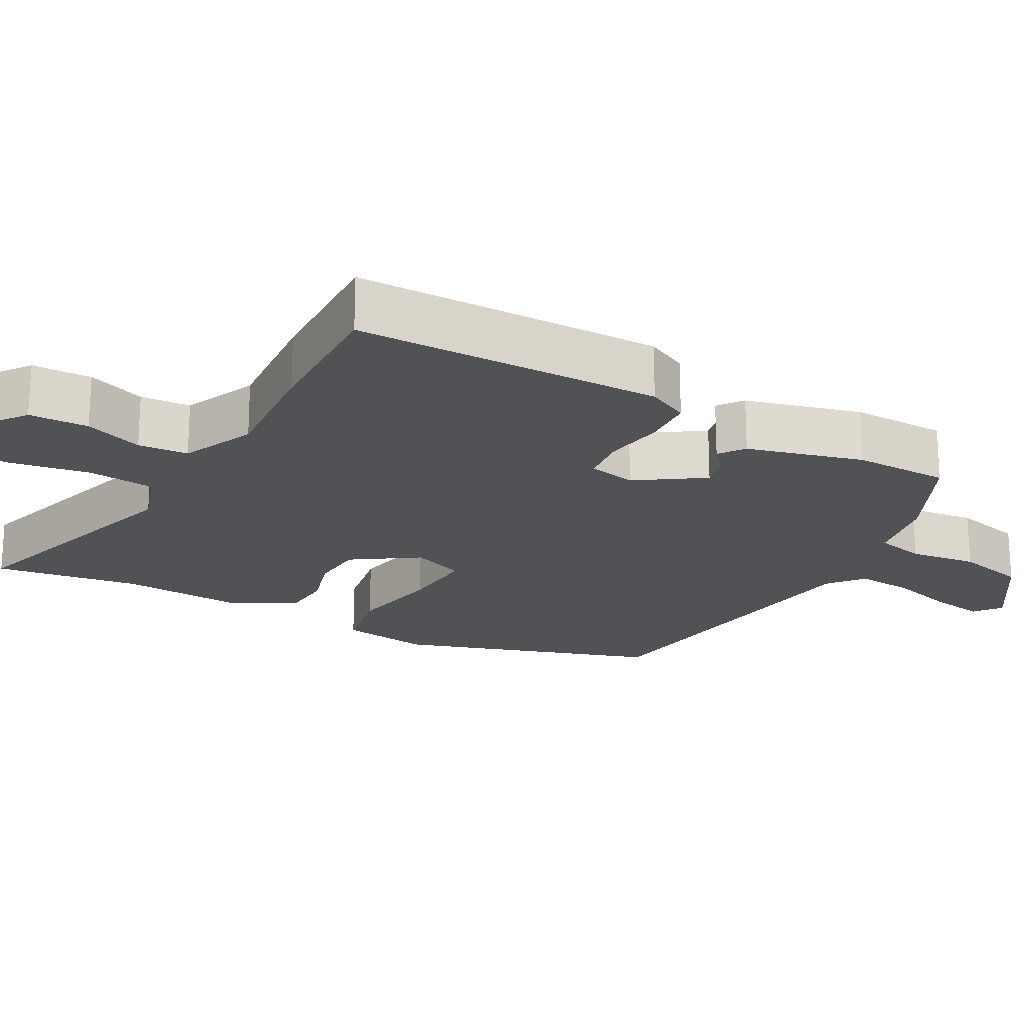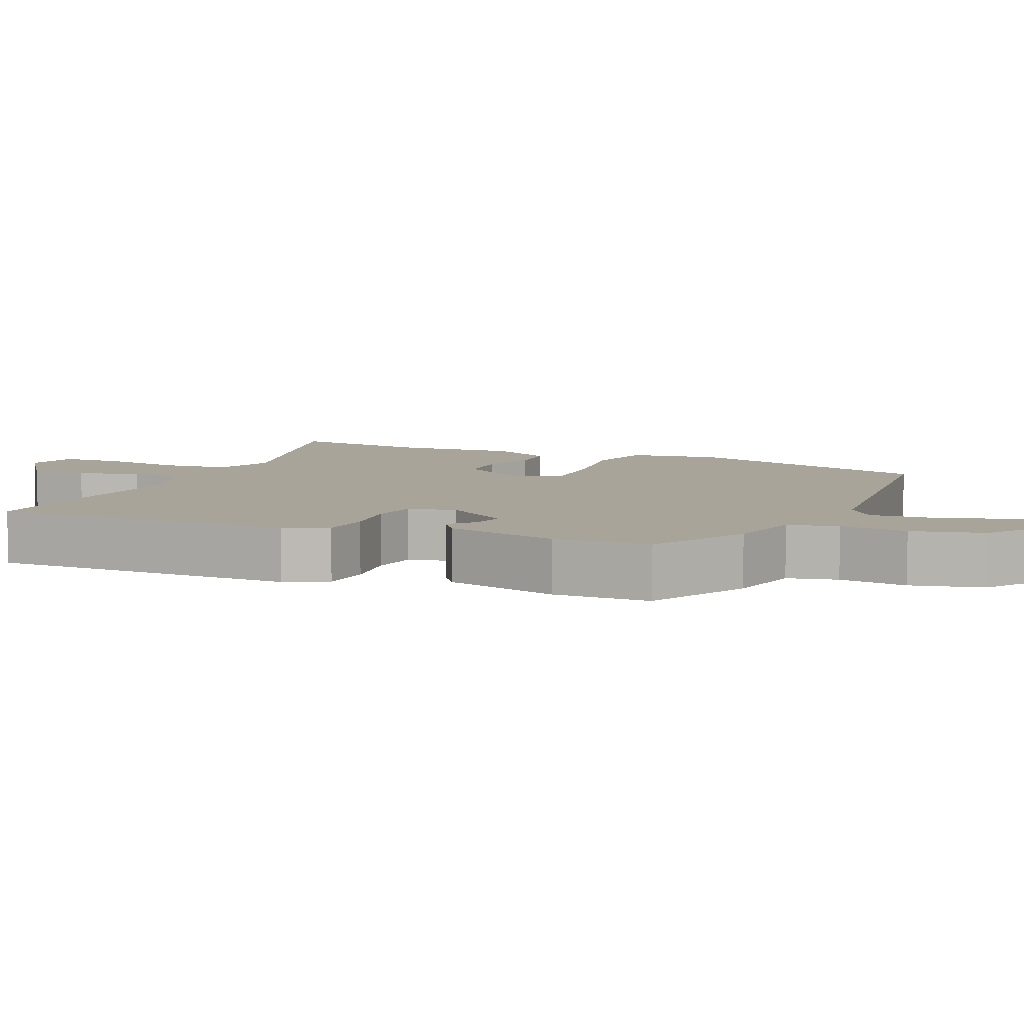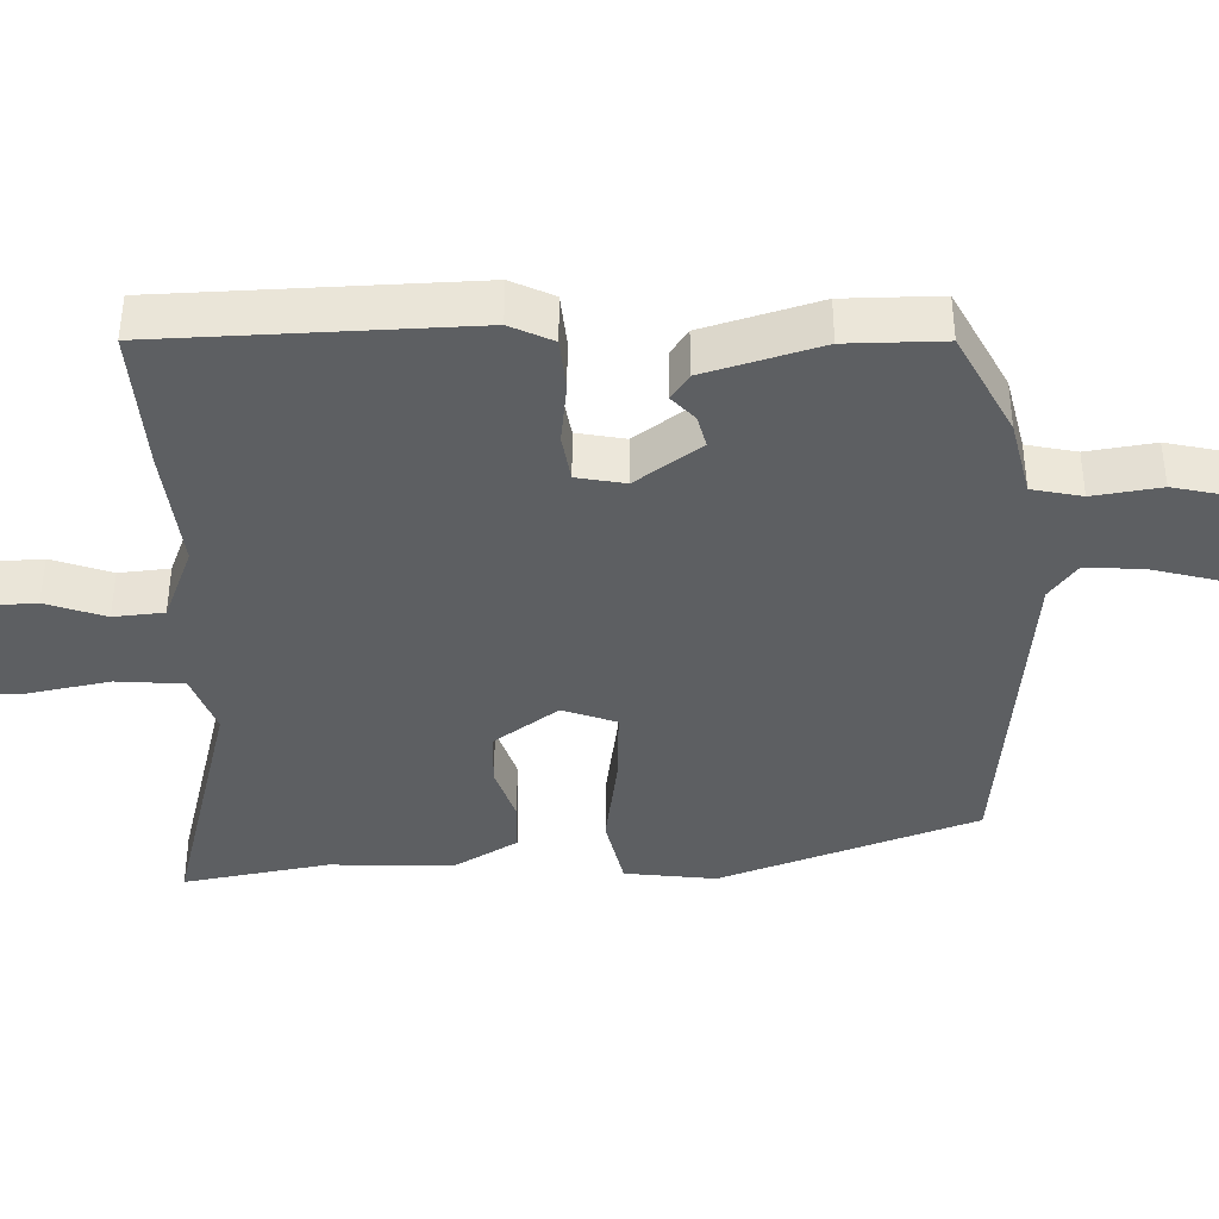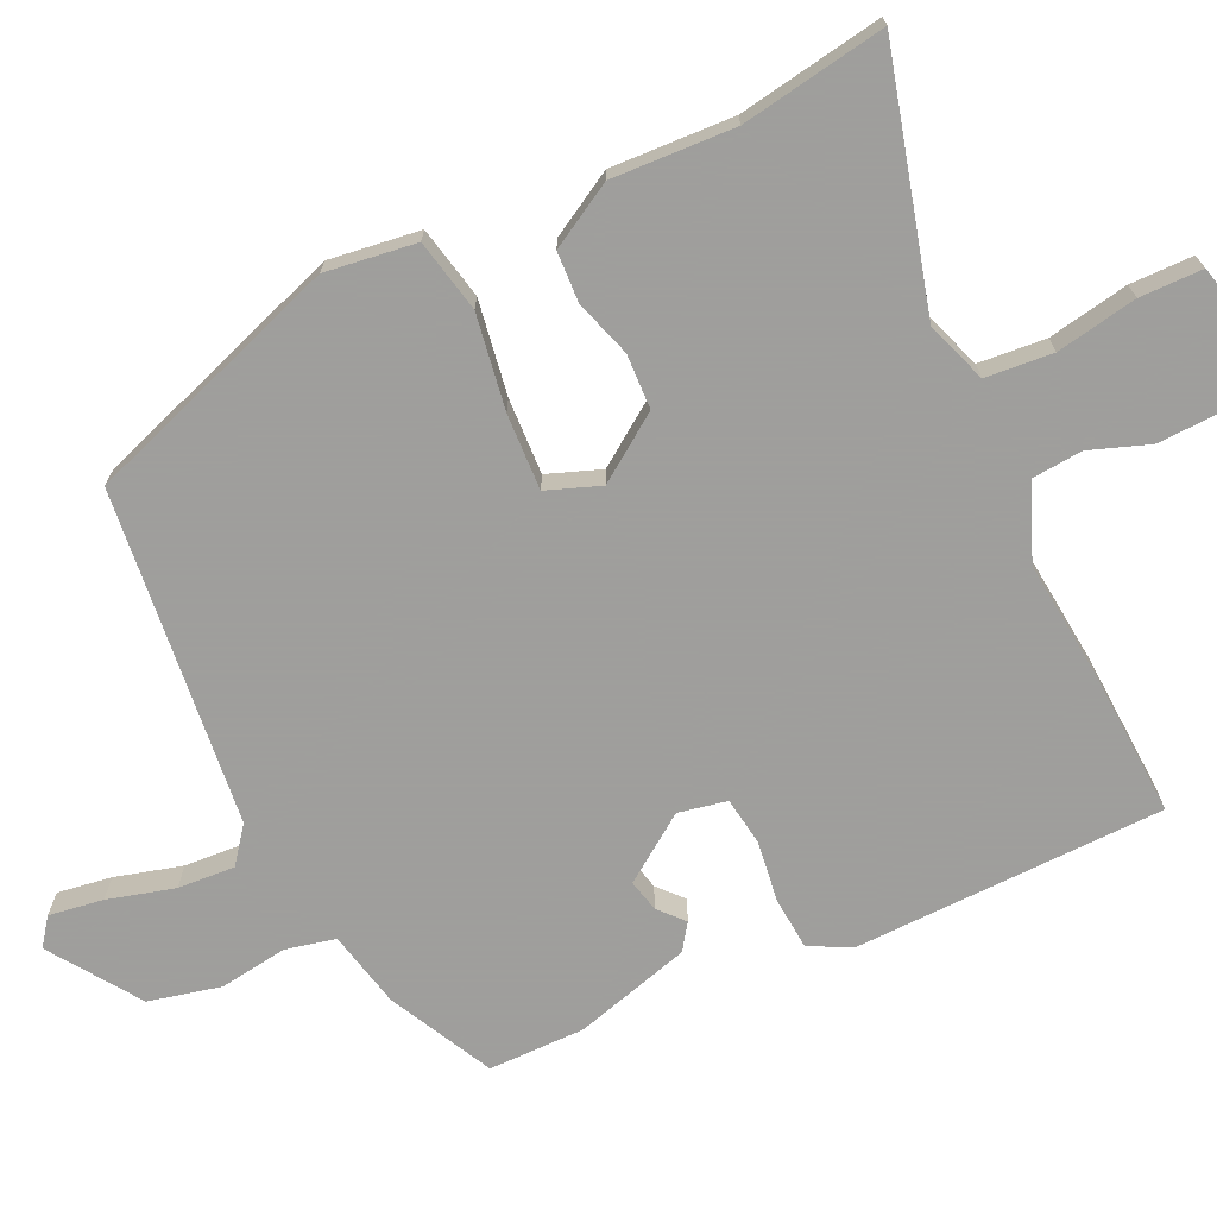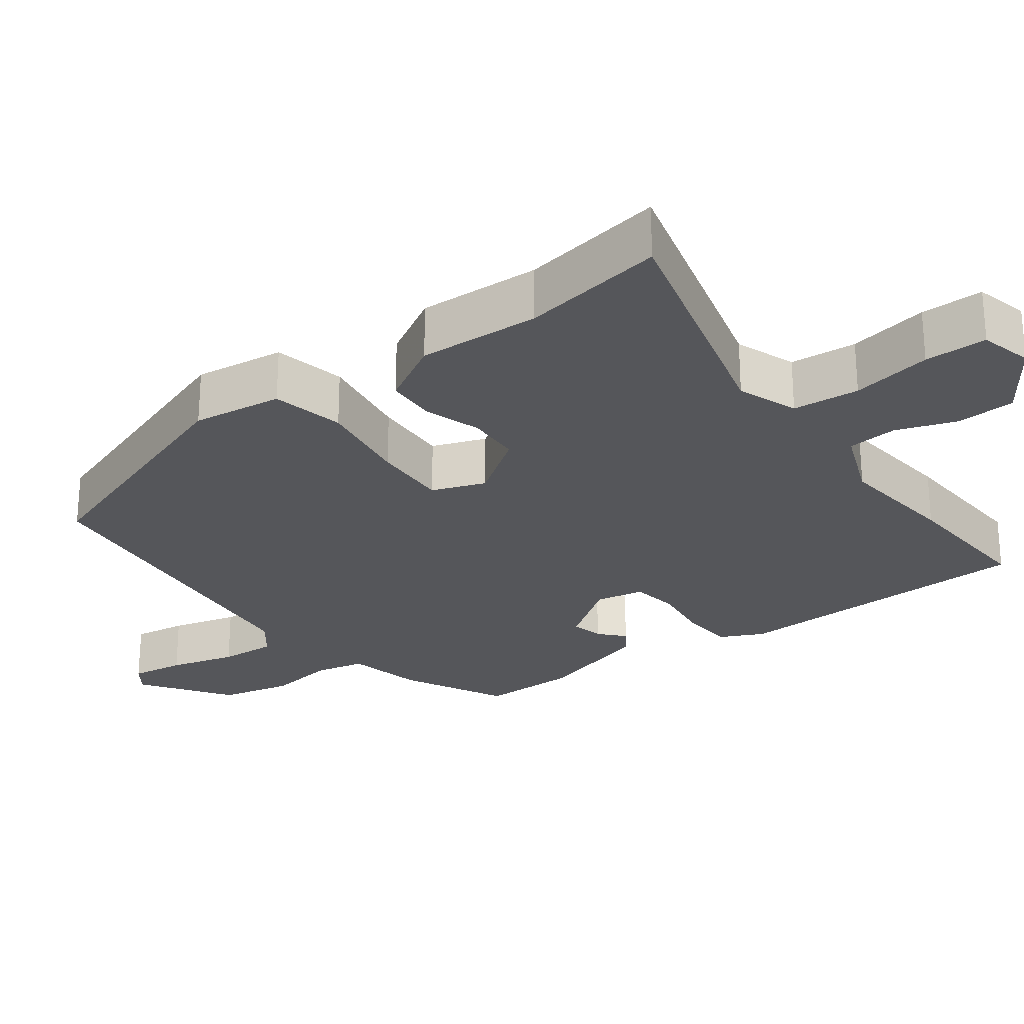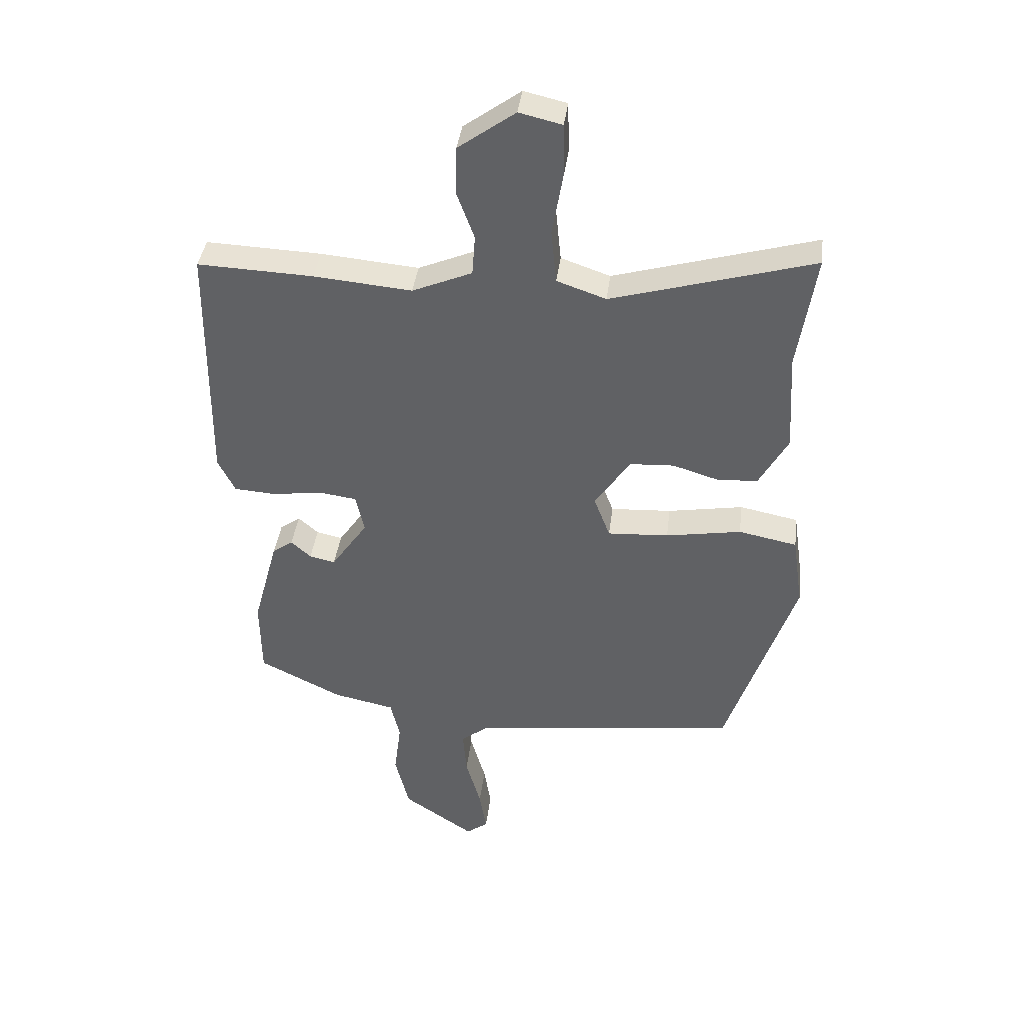
<metadata>
{"format":"obj","ext":"obj","renderer":"f3d","projection":"perspective","resolution":1024,"background":"white","views":[{"elev":-20.7,"azim":60.7,"up":"+Y"},{"elev":7.1,"azim":113.9,"up":"+Y"},{"elev":-39.7,"azim":92.7,"up":"+Y"},{"elev":-71.1,"azim":-64.2,"up":"+Y"},{"elev":-26.0,"azim":-52.5,"up":"+Y"},{"elev":39.5,"azim":-172.9,"up":"+Z"}]}
</metadata>
<code>
v -0.482 0.07 0.387
v -0.513 0.07 0.586
v -0.169 0.07 0.488
v -0.085 0.07 0.517
v -0.076 0.07 0.609
v -0.095 0.07 0.72
v -0.093 0.07 0.806
v -0.02 0.07 0.823
v 0.077 0.07 0.753
v 0.079 0.07 0.671
v 0.049 0.07 0.59
v 0.054 0.07 0.521
v 0.156 0.07 0.478
v 0.323 0.07 0.493
v 0.52 0.07 0.501
v 0.524 0.07 0.078
v 0.495 0.07 0.02
v 0.423 0.07 0.015
v 0.339 0.07 0.027
v 0.274 0.07 0.018
v 0.26 0.07 -0.048
v 0.322 0.07 -0.138
v 0.366 0.07 -0.128
v 0.4 0.07 -0.098
v 0.435 0.07 -0.123
v 0.478 0.07 -0.282
v 0.476 0.07 -0.414
v 0.334 0.07 -0.484
v 0.229 0.07 -0.506
v 0.213 0.07 -0.574
v 0.225 0.07 -0.667
v 0.201 0.07 -0.765
v 0.079 0.07 -0.847
v 0.042 0.07 -0.819
v 0.054 0.07 -0.745
v 0.08 0.07 -0.654
v 0.086 0.07 -0.576
v 0.038 0.07 -0.538
v -0.421 0.07 -0.483
v -0.539 0.07 -0.131
v -0.521 0.07 -0.007
v -0.421 0.07 0.013
v -0.292 0.07 -0.009
v -0.188 0.07 -0.015
v -0.16 0.07 0.058
v -0.221 0.07 0.147
v -0.296 0.07 0.151
v -0.374 0.07 0.127
v -0.443 0.07 0.131
v -0.492 0.07 0.219
v -0.482 0 0.387
v -0.513 0 0.586
v -0.169 0 0.488
v -0.085 0 0.517
v -0.076 0 0.609
v -0.095 0 0.72
v -0.093 0 0.806
v -0.02 0 0.823
v 0.077 0 0.753
v 0.079 0 0.671
v 0.049 0 0.59
v 0.054 0 0.521
v 0.156 0 0.478
v 0.323 0 0.493
v 0.52 0 0.501
v 0.524 0 0.078
v 0.495 0 0.02
v 0.423 0 0.015
v 0.339 0 0.027
v 0.274 0 0.018
v 0.26 0 -0.048
v 0.322 0 -0.138
v 0.366 0 -0.128
v 0.4 0 -0.098
v 0.435 0 -0.123
v 0.478 0 -0.282
v 0.476 0 -0.414
v 0.334 0 -0.484
v 0.229 0 -0.506
v 0.213 0 -0.574
v 0.225 0 -0.667
v 0.201 0 -0.765
v 0.079 0 -0.847
v 0.042 0 -0.819
v 0.054 0 -0.745
v 0.08 0 -0.654
v 0.086 0 -0.576
v 0.038 0 -0.538
v -0.421 0 -0.483
v -0.539 0 -0.131
v -0.521 0 -0.007
v -0.421 0 0.013
v -0.292 0 -0.009
v -0.188 0 -0.015
v -0.16 0 0.058
v -0.221 0 0.147
v -0.296 0 0.151
v -0.374 0 0.127
v -0.443 0 0.131
v -0.492 0 0.219
f 47 48 49 50
f 46 47 50 1
f 40 41 42 43
f 38 39 40 43
f 37 38 43 44
f 33 34 35 36
f 33 36 37
f 30 31 32 33
f 29 30 33 37
f 26 27 28 29
f 23 24 25 26
f 22 23 26 29
f 21 22 29 37
f 16 17 18 19
f 16 19 20
f 13 14 15 16
f 12 13 16 20
f 8 9 10 11
f 8 11 12
f 5 6 7 8
f 4 5 8 12
f 3 4 12 20
f 46 1 2 3
f 45 46 3 20
f 37 44 45
f 20 21 37 45
f 100 99 98 97
f 51 100 97 96
f 93 92 91 90
f 93 90 89 88
f 94 93 88 87
f 86 85 84 83
f 87 86 83
f 83 82 81 80
f 87 83 80 79
f 79 78 77 76
f 76 75 74 73
f 79 76 73 72
f 87 79 72 71
f 69 68 67 66
f 70 69 66
f 66 65 64 63
f 70 66 63 62
f 61 60 59 58
f 62 61 58
f 58 57 56 55
f 62 58 55 54
f 70 62 54 53
f 53 52 51 96
f 70 53 96 95
f 95 94 87
f 95 87 71 70
f 1 51 52 2
f 2 52 53 3
f 3 53 54 4
f 4 54 55 5
f 5 55 56 6
f 6 56 57 7
f 7 57 58 8
f 8 58 59 9
f 9 59 60 10
f 10 60 61 11
f 11 61 62 12
f 12 62 63 13
f 13 63 64 14
f 14 64 65 15
f 15 65 66 16
f 16 66 67 17
f 17 67 68 18
f 18 68 69 19
f 19 69 70 20
f 20 70 71 21
f 21 71 72 22
f 22 72 73 23
f 23 73 74 24
f 24 74 75 25
f 25 75 76 26
f 26 76 77 27
f 27 77 78 28
f 28 78 79 29
f 29 79 80 30
f 30 80 81 31
f 31 81 82 32
f 32 82 83 33
f 33 83 84 34
f 34 84 85 35
f 35 85 86 36
f 36 86 87 37
f 37 87 88 38
f 38 88 89 39
f 39 89 90 40
f 40 90 91 41
f 41 91 92 42
f 42 92 93 43
f 43 93 94 44
f 44 94 95 45
f 45 95 96 46
f 46 96 97 47
f 47 97 98 48
f 48 98 99 49
f 49 99 100 50
f 50 100 51 1

</code>
